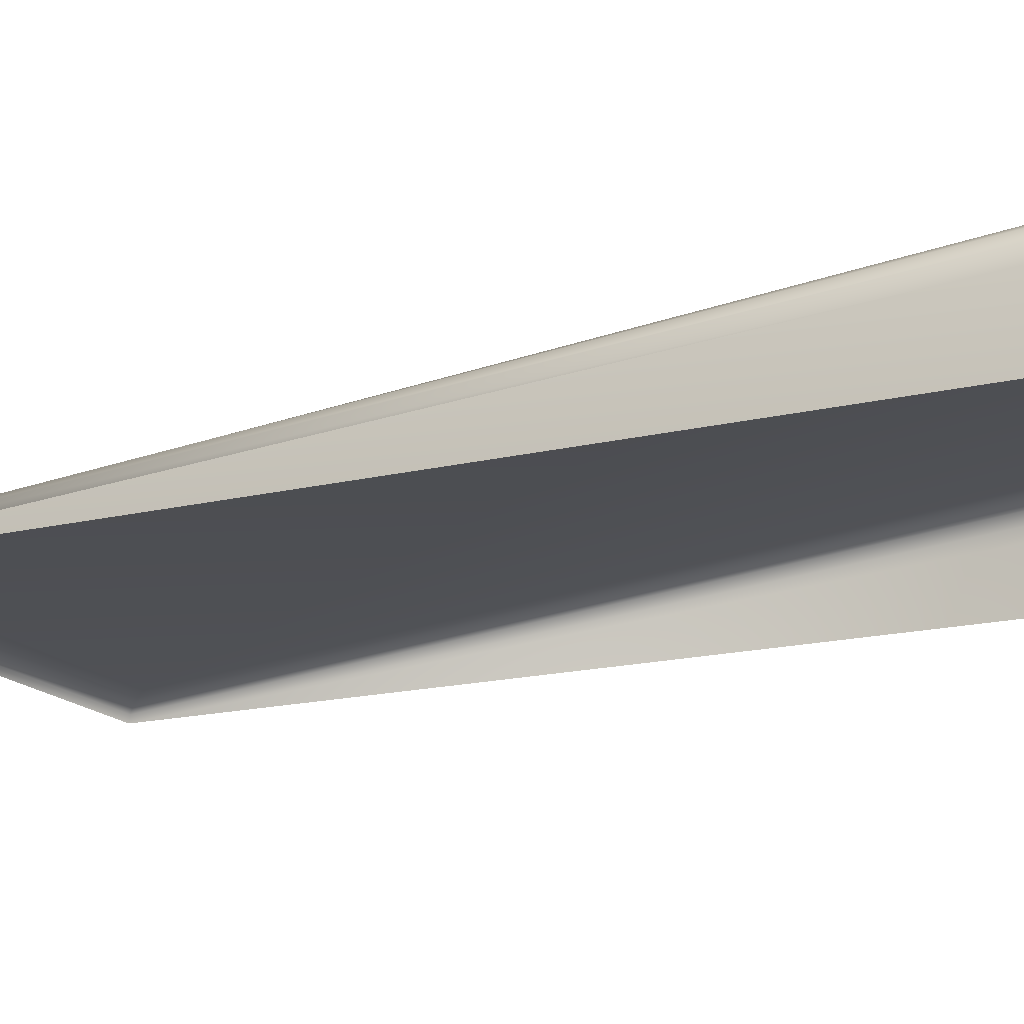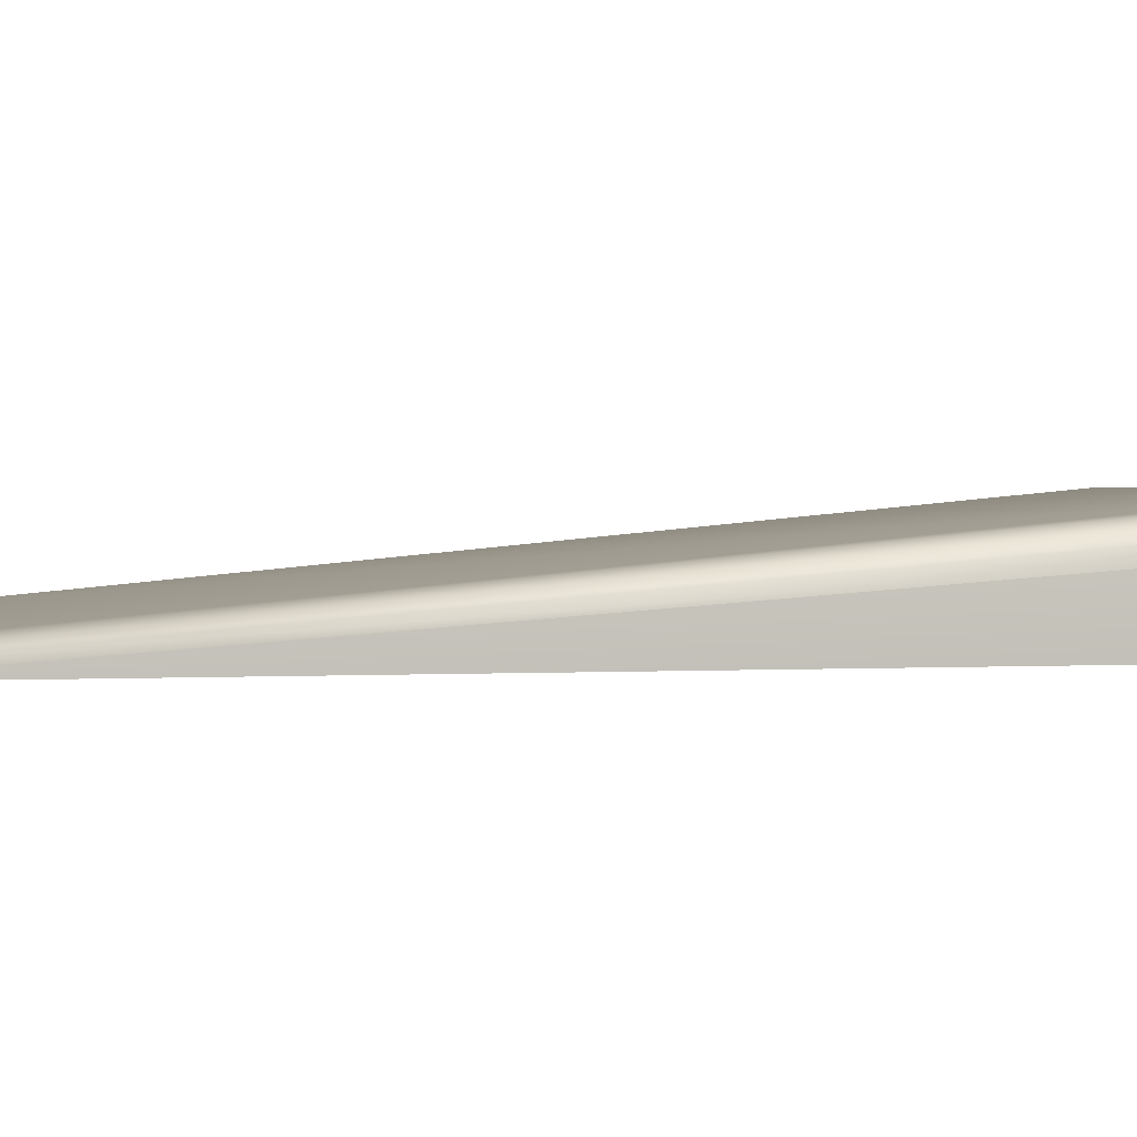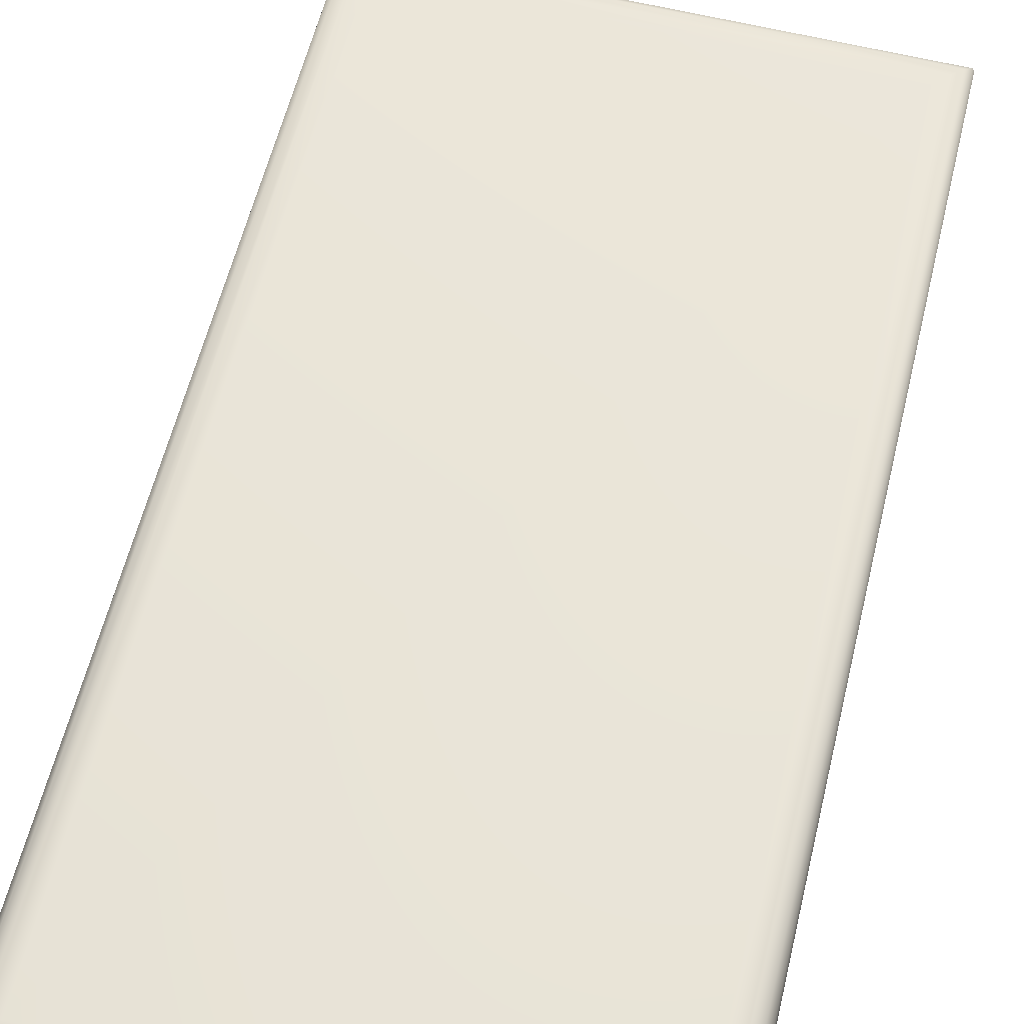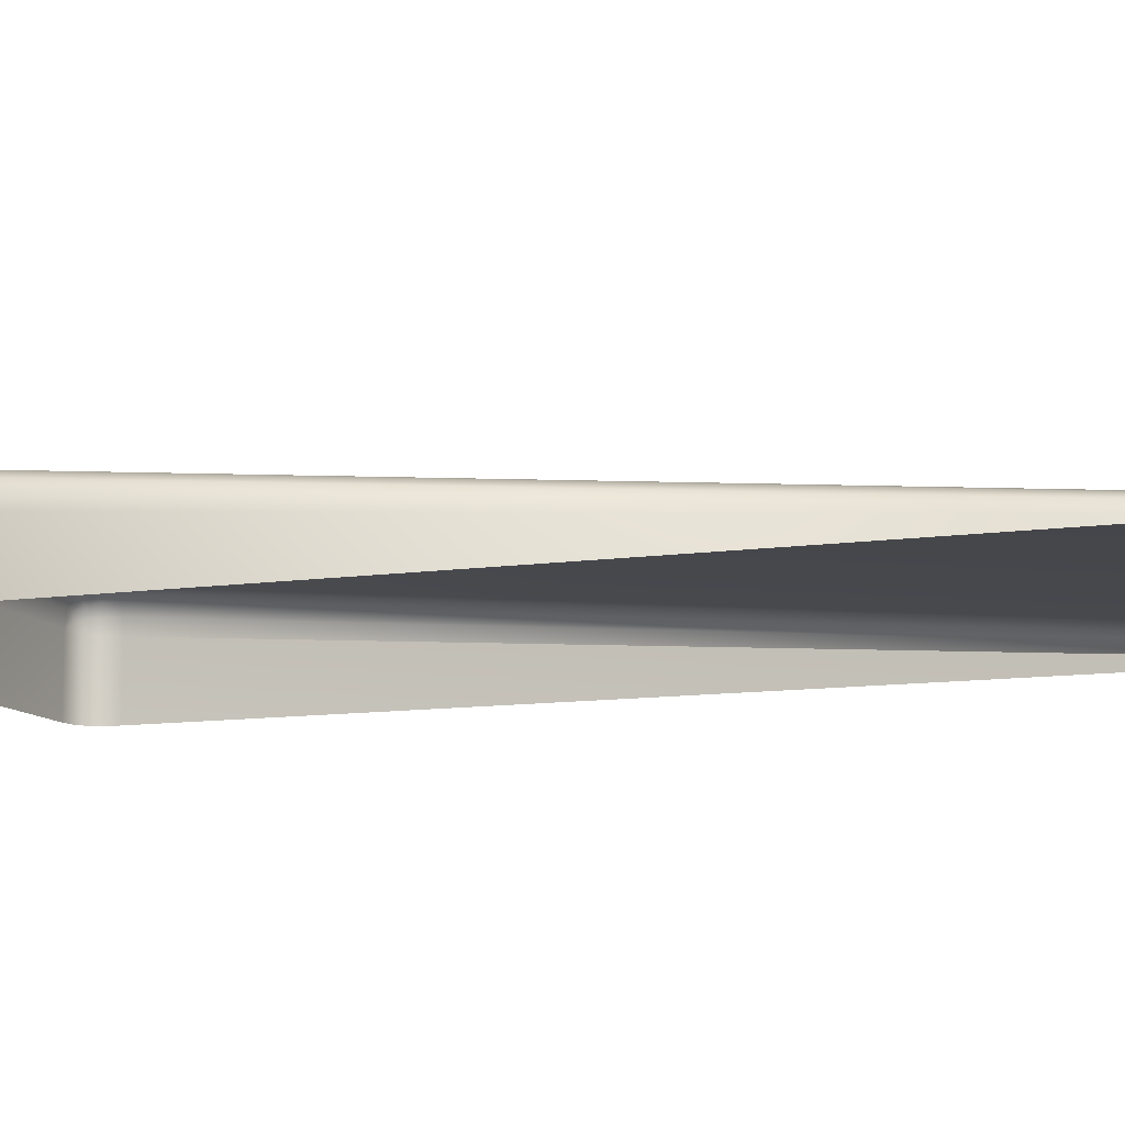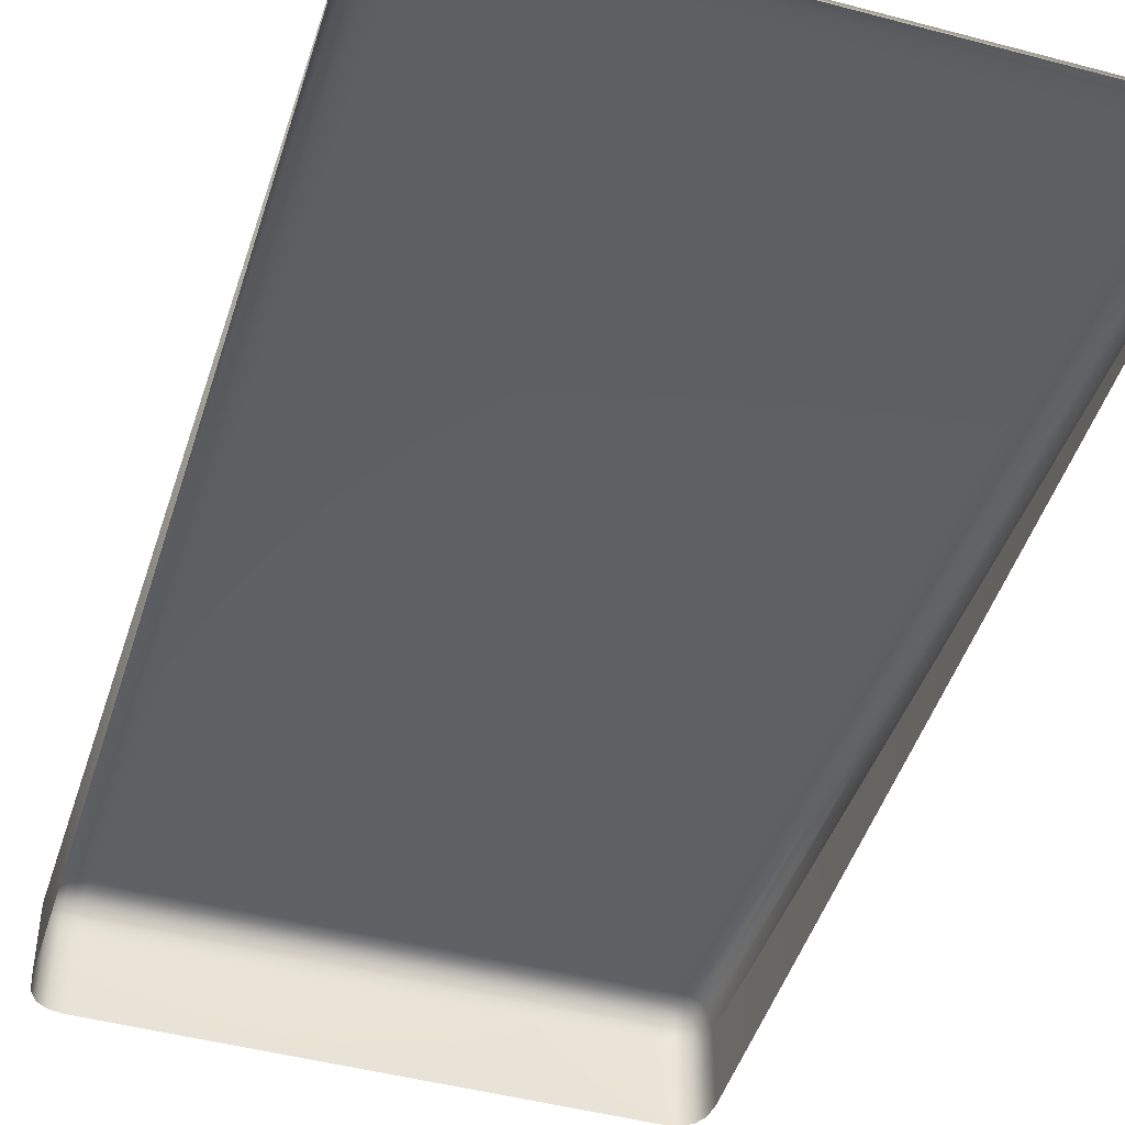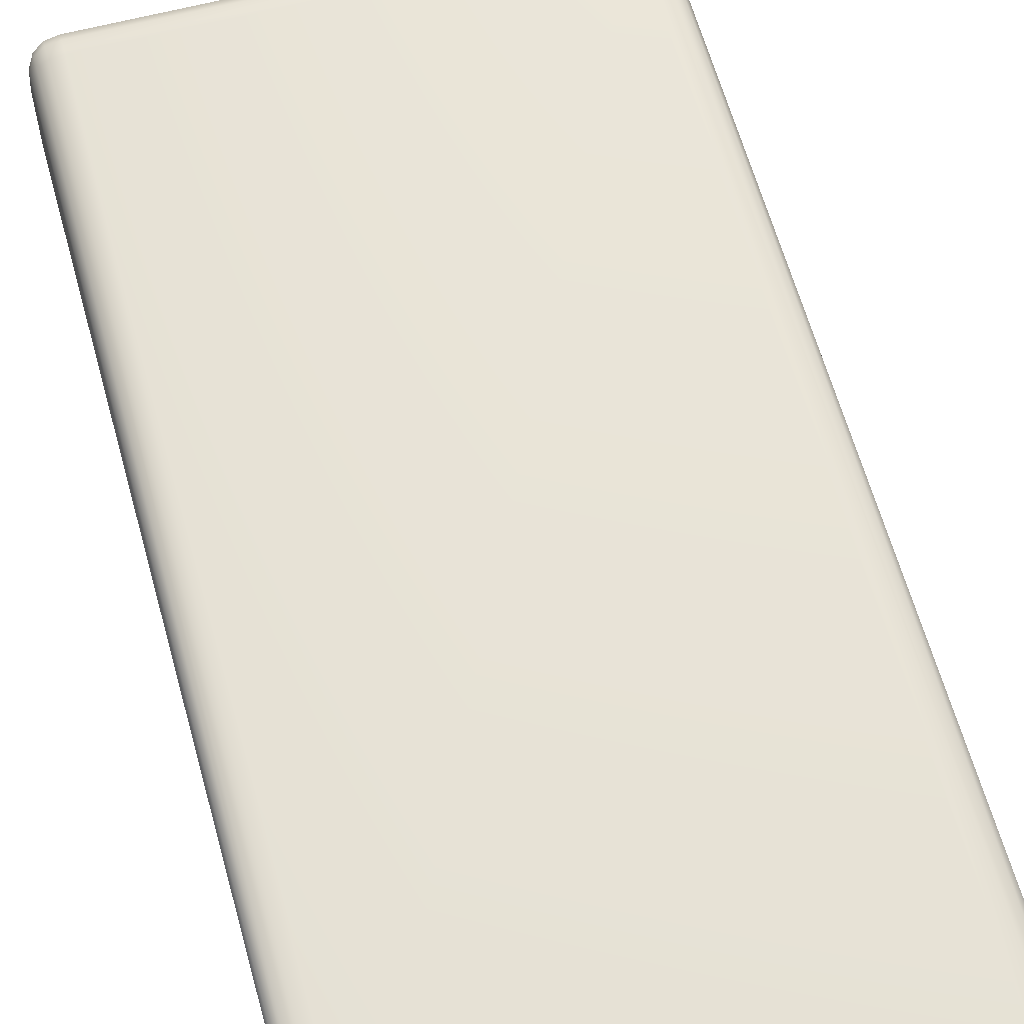
<metadata>
{"format":"obj","ext":"obj","renderer":"f3d","projection":"perspective","resolution":1024,"background":"white","views":[{"elev":-17.0,"azim":-63.9,"up":"+Z"},{"elev":1.5,"azim":-103.2,"up":"+Z"},{"elev":63.5,"azim":13.6,"up":"+Z"},{"elev":-10.7,"azim":110.2,"up":"+Z"},{"elev":-46.3,"azim":163.1,"up":"+Z"},{"elev":59.0,"azim":164.3,"up":"+Z"}]}
</metadata>
<code>
o #ID37
v -0.008223 0.3327 0.08501
v -0.3501 -0.3542 0.1488
v -0.008223 -0.3542 0.1488
v -0.008223 -0.3542 0.1488
v -0.3501 -0.3542 0.1488
v -0.008223 0.3327 0.08501
v -0.008223 -0.3655 0.1482
v -0.008223 -0.3655 0.1482
v 0.002073 0.344 0.08323
v 0.002073 0.344 0.08323
v -0.3501 0.3327 0.08502
v -0.3501 0.3327 0.08502
v 0.002073 -0.3542 0.1471
v 0.002073 -0.3542 0.1471
v -0.3501 -0.3655 0.1482
v -0.3501 -0.3655 0.1482
v -0.3604 0.344 0.08323
v -0.3604 0.344 0.08323
v -0.3604 -0.3542 0.1471
v -0.3604 -0.3542 0.1471
v 0.002073 -0.3648 0.1466
v 0.002073 -0.3648 0.1466
v -0.008223 -0.3735 0.1441
v -0.008223 -0.3735 0.1441
v -0.3678 0.352 0.08025
v -0.3678 0.352 0.08025
v 0.00943 0.352 0.08025
v 0.00943 0.352 0.08025
v 0.00943 -0.3542 0.1423
v 0.00943 -0.3542 0.1423
v -0.3598 -0.3654 0.1467
v -0.3598 -0.3654 0.1467
v -0.3501 -0.3735 0.1441
v -0.3501 -0.3735 0.1441
v -0.3678 -0.3542 0.1423
v -0.3678 -0.3542 0.1423
v 0.002073 -0.3723 0.1428
v 0.002073 -0.3723 0.1428
v 0.00943 -0.3626 0.1419
v 0.00943 -0.3626 0.1419
v -0.008223 -0.3783 0.1365
v -0.008223 -0.3783 0.1365
v -0.3722 -0.3541 0.1342
v -0.3722 -0.3541 0.1342
v -0.3722 0.3568 0.07609
v -0.3722 0.3568 0.07609
v 0.01384 0.3568 0.07609
v 0.01384 0.3568 0.07609
v 0.01384 -0.3542 0.1342
v 0.01384 -0.3542 0.1342
v -0.3667 -0.3654 0.1421
v -0.3667 -0.3654 0.1421
v -0.3579 -0.3735 0.1429
v -0.3579 -0.3735 0.1429
v -0.3501 -0.3783 0.1365
v -0.3501 -0.3783 0.1365
v 0.002073 -0.3768 0.1356
v 0.002073 -0.3768 0.1356
v 0.00943 -0.3687 0.1388
v 0.00943 -0.3687 0.1388
v 0.01384 -0.3591 0.1339
v 0.01384 -0.3591 0.1339
v -0.008223 -0.3799 0.1254
v -0.008223 -0.3799 0.1254
v -0.3708 -0.3654 0.1344
v -0.3708 -0.3654 0.1344
v -0.3737 -0.3541 0.1229
v -0.3737 -0.3541 0.1229
v -0.3737 0.3584 0.07073
v -0.3737 0.3584 0.07073
v 0.01531 0.3584 0.07073
v 0.01531 0.3584 0.07073
v 0.01531 -0.3541 0.1229
v 0.01531 -0.3541 0.1229
v -0.3634 -0.3735 0.1392
v -0.3634 -0.3735 0.1392
v -0.3546 -0.3783 0.1358
v -0.3546 -0.3783 0.1358
v -0.3501 -0.3799 0.1254
v -0.3501 -0.3799 0.1254
v 0.002073 -0.3783 0.1252
v 0.002073 -0.3783 0.1252
v 0.00943 -0.3723 0.1331
v 0.00943 -0.3723 0.1331
v 0.01384 -0.3626 0.1322
v 0.01384 -0.3626 0.1322
v -0.3501 -0.3799 0.07073
v -0.3501 -0.3799 0.07073
v -0.3722 -0.3654 0.1237
v -0.3722 -0.3654 0.1237
v -0.3667 -0.3735 0.133
v -0.3667 -0.3735 0.133
v 0.01531 -0.3541 0.07073
v 0.01531 -0.3541 0.07073
v -0.008223 -0.3799 0.07073
v -0.008223 -0.3799 0.07073
v 0.01384 -0.3647 0.1288
v 0.01384 -0.3647 0.1288
v -0.3579 -0.3783 0.1336
v -0.3579 -0.3783 0.1336
v -0.3604 -0.3783 0.07073
v -0.3604 -0.3783 0.07073
v -0.3737 -0.3541 0.07073
v -0.3737 -0.3541 0.07073
v 0.01384 -0.3654 0.07073
v 0.01384 -0.3654 0.07073
v 0.002073 -0.3783 0.07073
v 0.002073 -0.3783 0.07073
v 0.00943 -0.3735 0.1247
v 0.00943 -0.3735 0.1247
v 0.01384 -0.3654 0.124
v 0.01384 -0.3654 0.124
v -0.3598 -0.3783 0.13
v -0.3598 -0.3783 0.13
v -0.3604 -0.3783 0.125
v -0.3604 -0.3783 0.125
v -0.3737 0.3584 0.07073
v -0.3737 0.3584 0.07073
v -0.3722 -0.3654 0.07073
v -0.3722 -0.3654 0.07073
v -0.3678 -0.3735 0.1244
v -0.3678 -0.3735 0.1244
v -0.3678 -0.3735 0.07073
v -0.3678 -0.3735 0.07073
v 0.00943 -0.3735 0.07073
v 0.00943 -0.3735 0.07073
f 1 2 3
f 4 5 6
f 2 7 3
f 4 8 5
f 9 1 3
f 4 6 10
f 11 2 1
f 6 5 12
f 13 3 7
f 8 4 14
f 2 15 7
f 8 16 5
f 17 1 9
f 10 6 18
f 9 3 13
f 14 4 10
f 17 11 1
f 6 12 18
f 11 19 2
f 5 20 12
f 13 7 21
f 22 8 14
f 19 15 2
f 5 16 20
f 15 23 7
f 8 24 16
f 25 17 9
f 10 18 26
f 27 9 13
f 14 10 28
f 17 19 11
f 12 20 18
f 21 7 23
f 24 8 22
f 29 13 21
f 22 14 30
f 19 31 15
f 16 32 20
f 15 33 23
f 24 34 16
f 25 35 17
f 18 36 26
f 25 9 27
f 28 10 26
f 27 13 29
f 30 14 28
f 17 35 19
f 20 36 18
f 21 23 37
f 38 24 22
f 29 21 39
f 40 22 30
f 35 31 19
f 20 32 36
f 31 33 15
f 16 34 32
f 41 23 33
f 34 24 42
f 25 43 35
f 36 44 26
f 45 25 27
f 28 26 46
f 47 27 29
f 30 28 48
f 37 23 41
f 42 24 38
f 39 21 37
f 38 22 40
f 49 29 39
f 40 30 50
f 35 51 31
f 32 52 36
f 31 53 33
f 34 54 32
f 41 33 55
f 56 34 42
f 43 51 35
f 36 52 44
f 45 43 25
f 26 44 46
f 45 27 47
f 48 28 46
f 47 29 49
f 50 30 48
f 57 37 41
f 42 38 58
f 39 37 59
f 60 38 40
f 61 49 39
f 40 50 62
f 51 53 31
f 32 54 52
f 33 53 55
f 56 54 34
f 63 41 55
f 56 42 64
f 43 65 51
f 52 66 44
f 45 67 43
f 44 68 46
f 47 69 45
f 46 70 48
f 71 47 49
f 50 48 72
f 57 41 63
f 64 42 58
f 59 37 57
f 58 38 60
f 61 39 59
f 60 40 62
f 73 49 61
f 62 50 74
f 51 75 53
f 54 76 52
f 55 53 77
f 78 54 56
f 63 55 79
f 80 56 64
f 67 65 43
f 44 66 68
f 65 75 51
f 52 76 66
f 69 67 45
f 46 68 70
f 71 69 47
f 48 70 72
f 71 49 73
f 74 50 72
f 81 57 63
f 64 58 82
f 83 59 57
f 58 60 84
f 85 61 59
f 60 62 86
f 73 61 85
f 86 62 74
f 77 53 75
f 76 54 78
f 55 77 79
f 80 78 56
f 63 79 87
f 88 80 64
f 67 89 65
f 66 90 68
f 91 75 65
f 66 76 92
f 71 73 93
f 94 74 72
f 81 63 95
f 96 64 82
f 83 57 81
f 82 58 84
f 85 59 83
f 84 60 86
f 73 85 97
f 98 86 74
f 77 75 99
f 100 76 78
f 79 77 99
f 100 78 80
f 79 101 87
f 88 102 80
f 95 63 87
f 88 64 96
f 103 89 67
f 68 90 104
f 89 91 65
f 66 92 90
f 99 75 91
f 92 76 100
f 93 73 105
f 106 74 94
f 107 81 95
f 96 82 108
f 109 83 81
f 82 84 110
f 97 85 83
f 84 86 98
f 73 97 111
f 112 98 74
f 79 99 113
f 114 100 80
f 79 115 101
f 102 116 80
f 103 67 117
f 118 68 104
f 119 89 103
f 104 90 120
f 89 121 91
f 92 122 90
f 99 91 113
f 114 92 100
f 105 73 111
f 112 74 106
f 109 81 107
f 108 82 110
f 109 97 83
f 84 98 110
f 111 97 109
f 110 98 112
f 79 113 115
f 116 114 80
f 115 123 101
f 102 124 116
f 119 121 89
f 90 122 120
f 113 91 121
f 122 92 114
f 105 111 125
f 126 112 106
f 125 109 107
f 108 110 126
f 125 111 109
f 110 112 126
f 113 121 115
f 116 122 114
f 115 121 123
f 124 122 116
f 123 121 119
f 120 122 124

</code>
